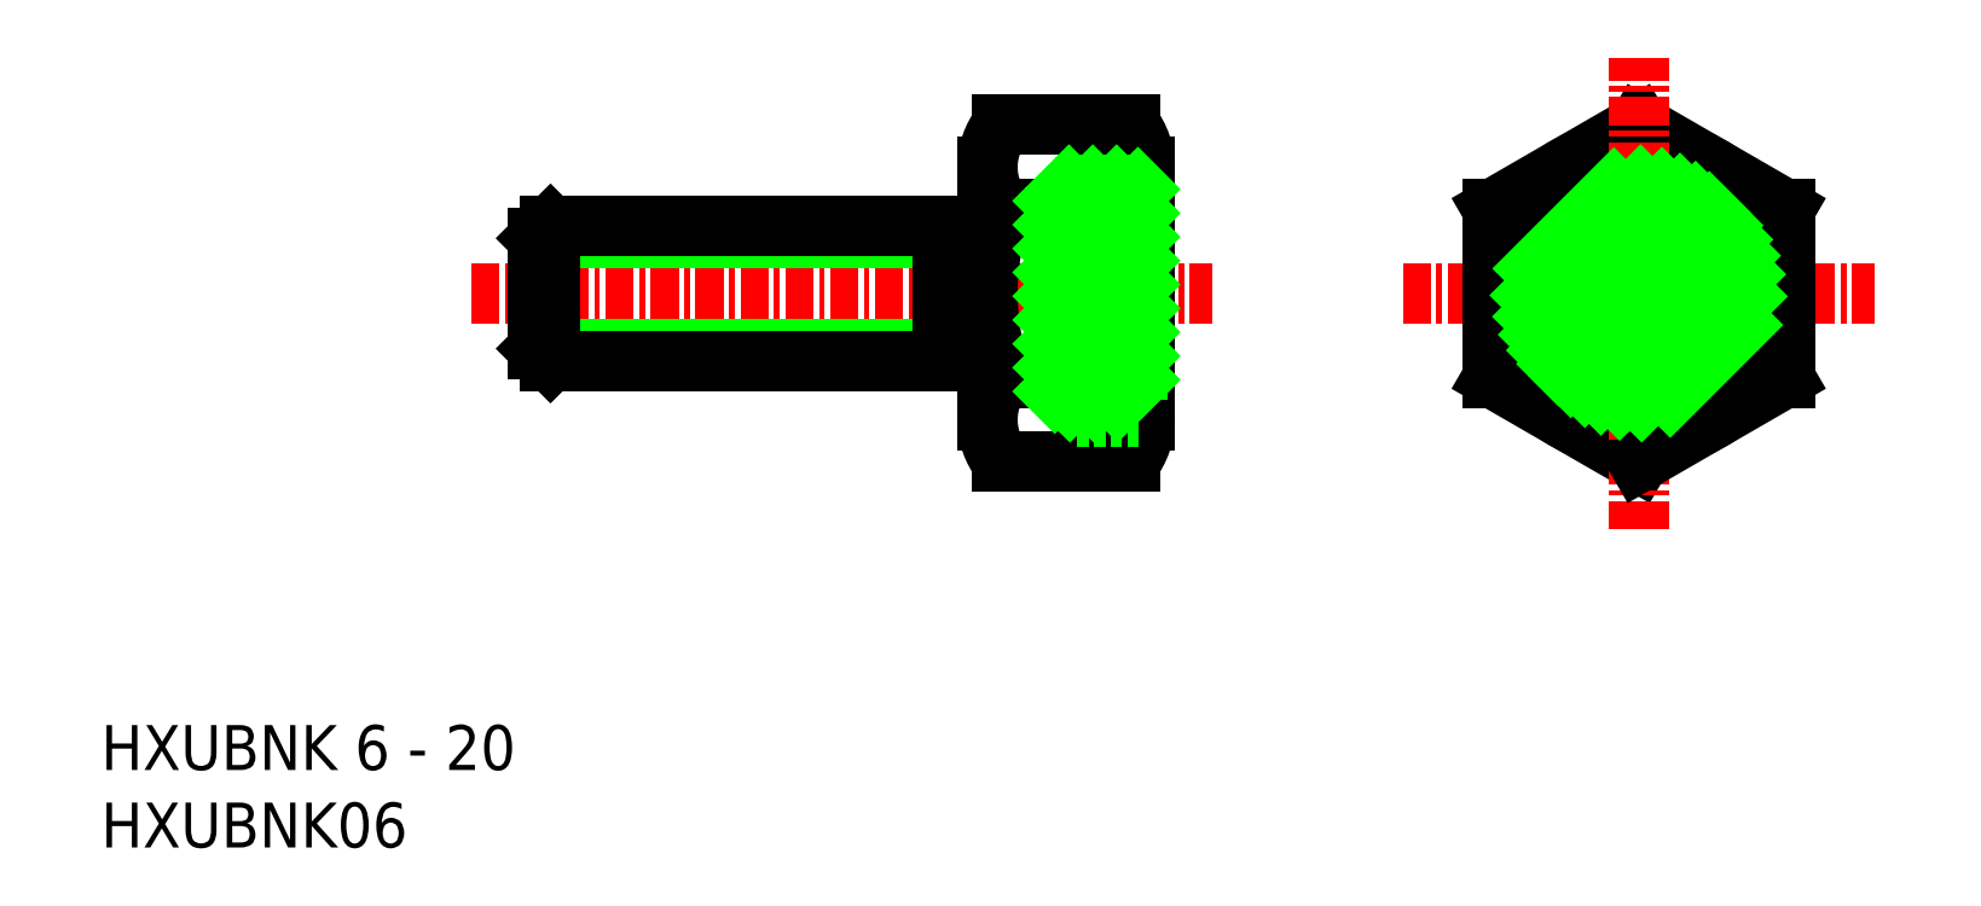
<metadata>
{"format":"dxf","ext":"dxf","renderer":"ezdxf+matplotlib","layout":"modelspace","background":"white","min_lineweight":24,"dpi":150}
</metadata>
<code>
0
SECTION
2
ENTITIES
0
TEXT
8
0
10
13.49
20
20
30
0
40
2
1
HXUBNK 6 - 20
0
TEXT
8
0
10
13.49
20
16.55
30
0
40
2
1
HXUBNK06
0
CIRCLE
8
0
10
81.96
20
41.23
30
0
40
5.5
0
CIRCLE
8
0
10
81.96
20
41.23
30
0
40
4.75
0
CIRCLE
8
0
10
81.96
20
41.23
30
0
40
6.5
0
LINE
8
0
10
75.46
20
37.48
30
0
11
81.96
21
33.73
31
0
0
LINE
8
0
10
75.46
20
44.98
30
0
11
81.96
21
48.74
31
0
0
LINE
8
CENTER
10
71.45
20
41.23
30
0
11
92.47
21
41.23
31
0
0
ARC
8
0
10
56.01
20
46.86
30
0
40
3.054
50
142.1
51
180
0
ARC
8
0
10
56.91
20
46.86
30
0
40
3.054
50
0
51
37.91
0
LINE
8
0
10
52.66
20
43.43
30
0
11
50.96
21
43.43
31
0
0
LINE
8
0
10
52.66
20
39.03
30
0
11
50.96
21
39.03
31
0
0
LINE
8
CENTER
10
29.96
20
41.23
30
0
11
62.96
21
41.23
31
0
0
LINE
8
0
10
32.96
20
38.77
30
0
11
50.96
21
38.77
31
0
0
LINE
8
0
10
32.96
20
43.69
30
0
11
50.96
21
43.69
31
0
0
LINE
8
0
10
32.96
20
38.77
30
0
11
32.96
21
43.69
31
0
0
LINE
8
0
10
33.5
20
38.23
30
0
11
32.96
21
38.77
31
0
0
LINE
8
0
10
33.5
20
44.23
30
0
11
33.5
21
38.23
31
0
0
LINE
8
0
10
33.5
20
44.23
30
0
11
32.96
21
43.69
31
0
0
ARC
8
0
10
56.01
20
35.6
30
0
40
3.054
50
180
51
217.9
0
ARC
8
0
10
56.91
20
35.6
30
0
40
3.054
50
322.1
51
0
0
LINE
8
0
10
59.32
20
33.73
30
0
11
53.6
21
33.73
31
0
0
LINE
8
0
10
53.6
20
37.48
30
0
11
59.32
21
37.48
31
0
0
LINE
8
0
10
53.6
20
44.98
30
0
11
59.32
21
44.98
31
0
0
LINE
8
0
10
50.96
20
38.23
30
0
11
50.96
21
44.23
31
0
0
ARC
8
0
10
64.21
20
41.23
30
0
40
11.25
50
160.5
51
199.5
0
ARC
8
0
10
56.01
20
35.6
30
0
40
3.054
50
142.1
51
180
0
LINE
8
0
10
52.96
20
46.86
30
0
11
52.96
21
35.6
31
0
0
ARC
8
0
10
56.01
20
46.86
30
0
40
3.054
50
180
51
217.9
0
ARC
8
0
10
48.71
20
41.23
30
0
40
11.25
50
340.5
51
19.49
0
LINE
8
0
10
59.96
20
35.6
30
0
11
59.96
21
41.23
31
0
0
LINE
8
0
10
56.96
20
35.73
30
0
11
56.96
21
36.48
31
0
0
ARC
8
0
10
56.91
20
35.6
30
0
40
3.054
50
0
51
37.91
0
LINE
8
0
10
56.96
20
35.73
30
0
11
59.96
21
35.73
31
0
0
LINE
8
0
10
55.96
20
36.48
30
0
11
59.66
21
36.48
31
0
0
ARC
8
0
10
56.91
20
46.86
30
0
40
3.054
50
322.1
51
0
0
LINE
8
0
10
59.96
20
46.86
30
0
11
59.96
21
41.23
31
0
0
LINE
8
0
10
55.96
20
45.98
30
0
11
59.66
21
45.98
31
0
0
LINE
8
0
10
56.96
20
46.73
30
0
11
59.96
21
46.73
31
0
0
LINE
8
0
10
75.46
20
41.23
30
0
11
75.46
21
37.48
31
0
0
LINE
8
0
10
75.46
20
41.23
30
0
11
75.46
21
44.98
31
0
0
LINE
8
0
10
59.32
20
48.74
30
0
11
53.6
21
48.74
31
0
0
LINE
8
0
10
88.46
20
44.98
30
0
11
81.96
21
48.74
31
0
0
LINE
8
CENTER
10
81.96
20
30.73
30
0
11
81.96
21
51.74
31
0
0
LINE
8
0
10
88.46
20
37.48
30
0
11
81.96
21
33.73
31
0
0
LINE
8
0
10
88.46
20
41.23
30
0
11
88.46
21
37.48
31
0
0
LINE
8
0
10
88.46
20
41.23
30
0
11
88.46
21
44.98
31
0
0
ARC
8
0
10
52.66
20
43.73
30
0
40
0.3
50
270
51
0
0
ARC
8
0
10
52.66
20
38.73
30
0
40
0.3
50
0
51
90
0
LINE
8
0
10
55.96
20
45.98
30
0
11
55.96
21
41.23
31
0
0
LINE
8
0
10
55.96
20
36.48
30
0
11
55.96
21
41.23
31
0
0
LINE
8
0
10
59.66
20
45.98
30
0
11
59.66
21
41.23
31
0
0
LINE
8
0
10
59.66
20
36.48
30
0
11
59.66
21
41.23
31
0
0
LINE
8
0
10
56.96
20
45.98
30
0
11
56.96
21
46.73
31
0
0
INSERT
8
0
2
*X2
10
0
20
0
30
0
0
LINE
8
0
10
50.96
20
38.23
30
0
11
33.5
21
38.23
31
0
0
LINE
8
0
10
50.96
20
44.23
30
0
11
33.5
21
44.23
31
0
0
ENDSEC
0
EOF

</code>
